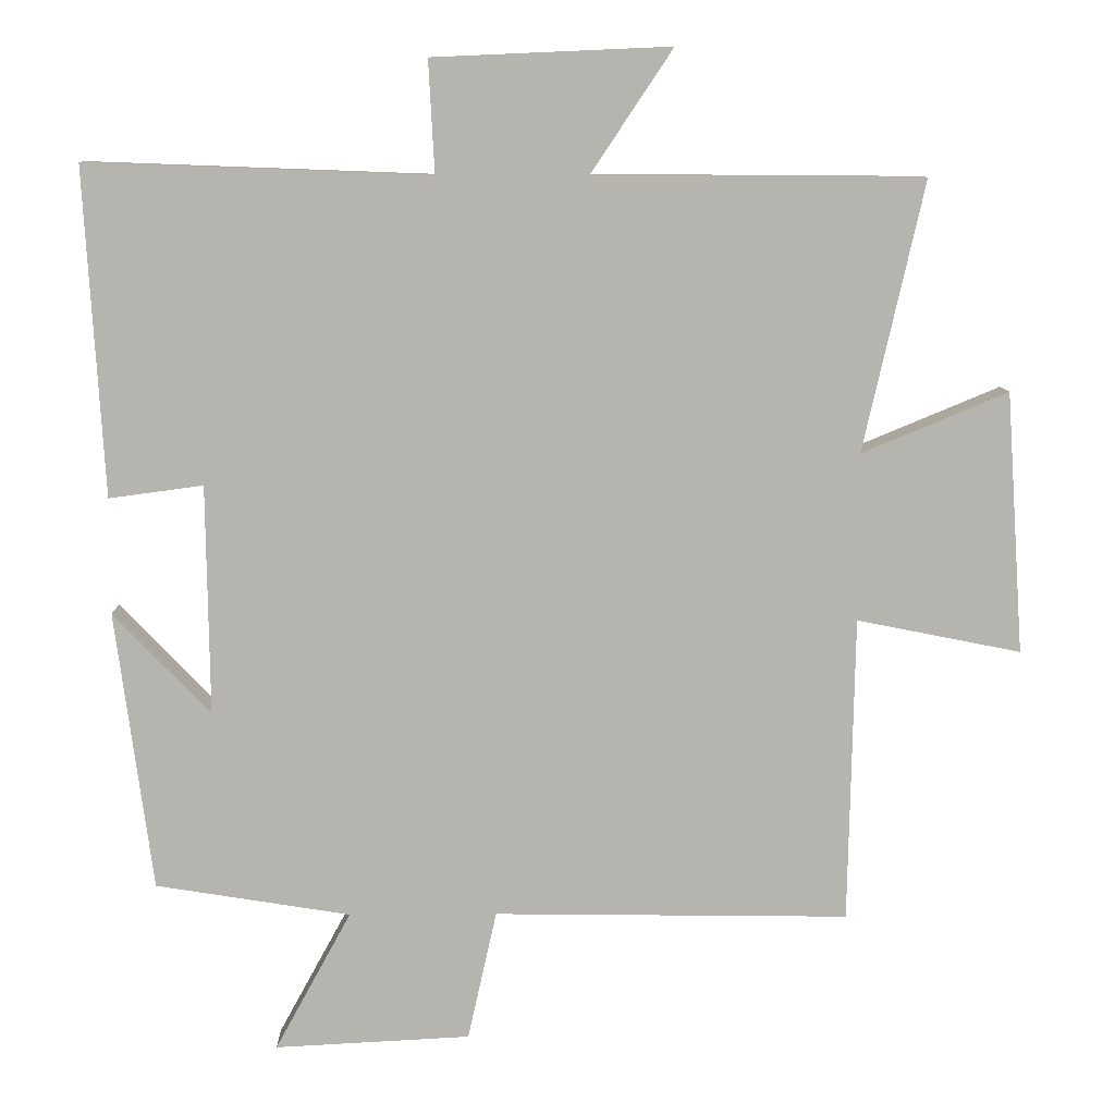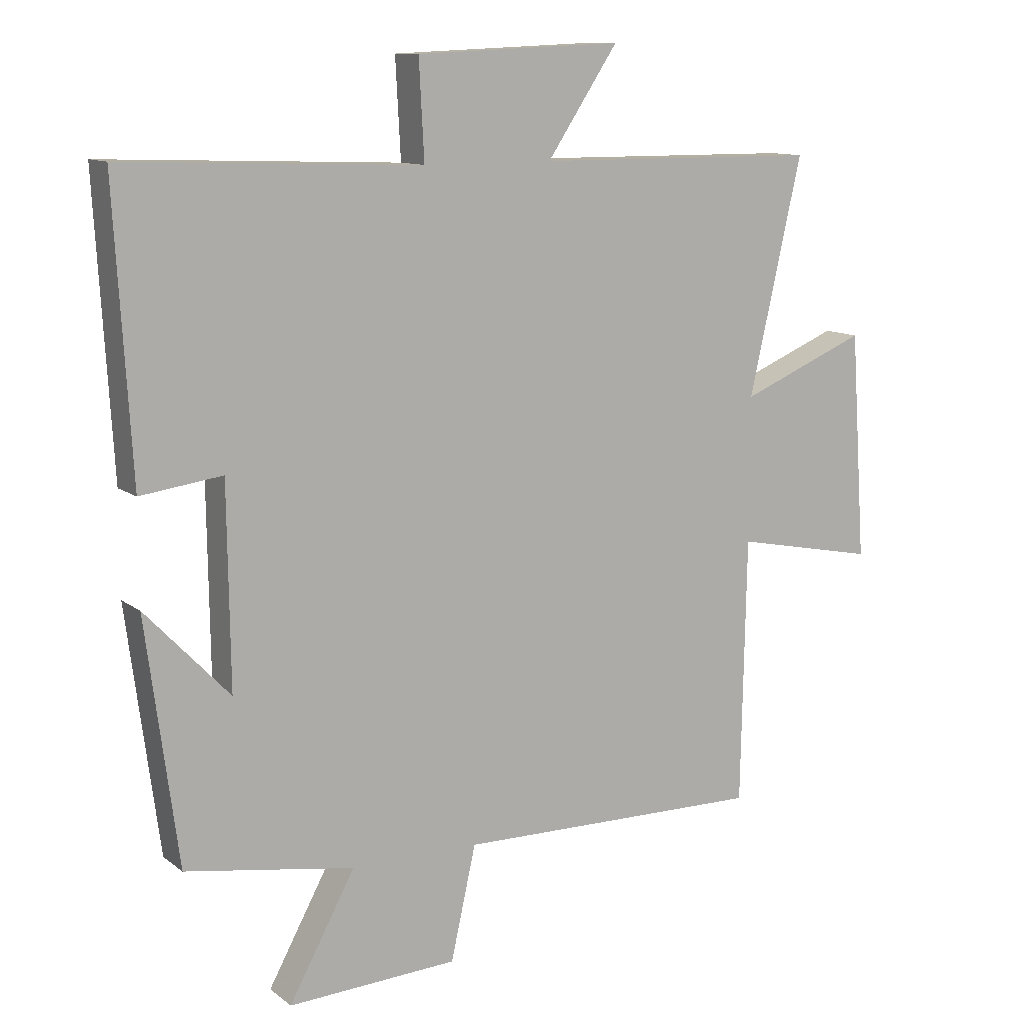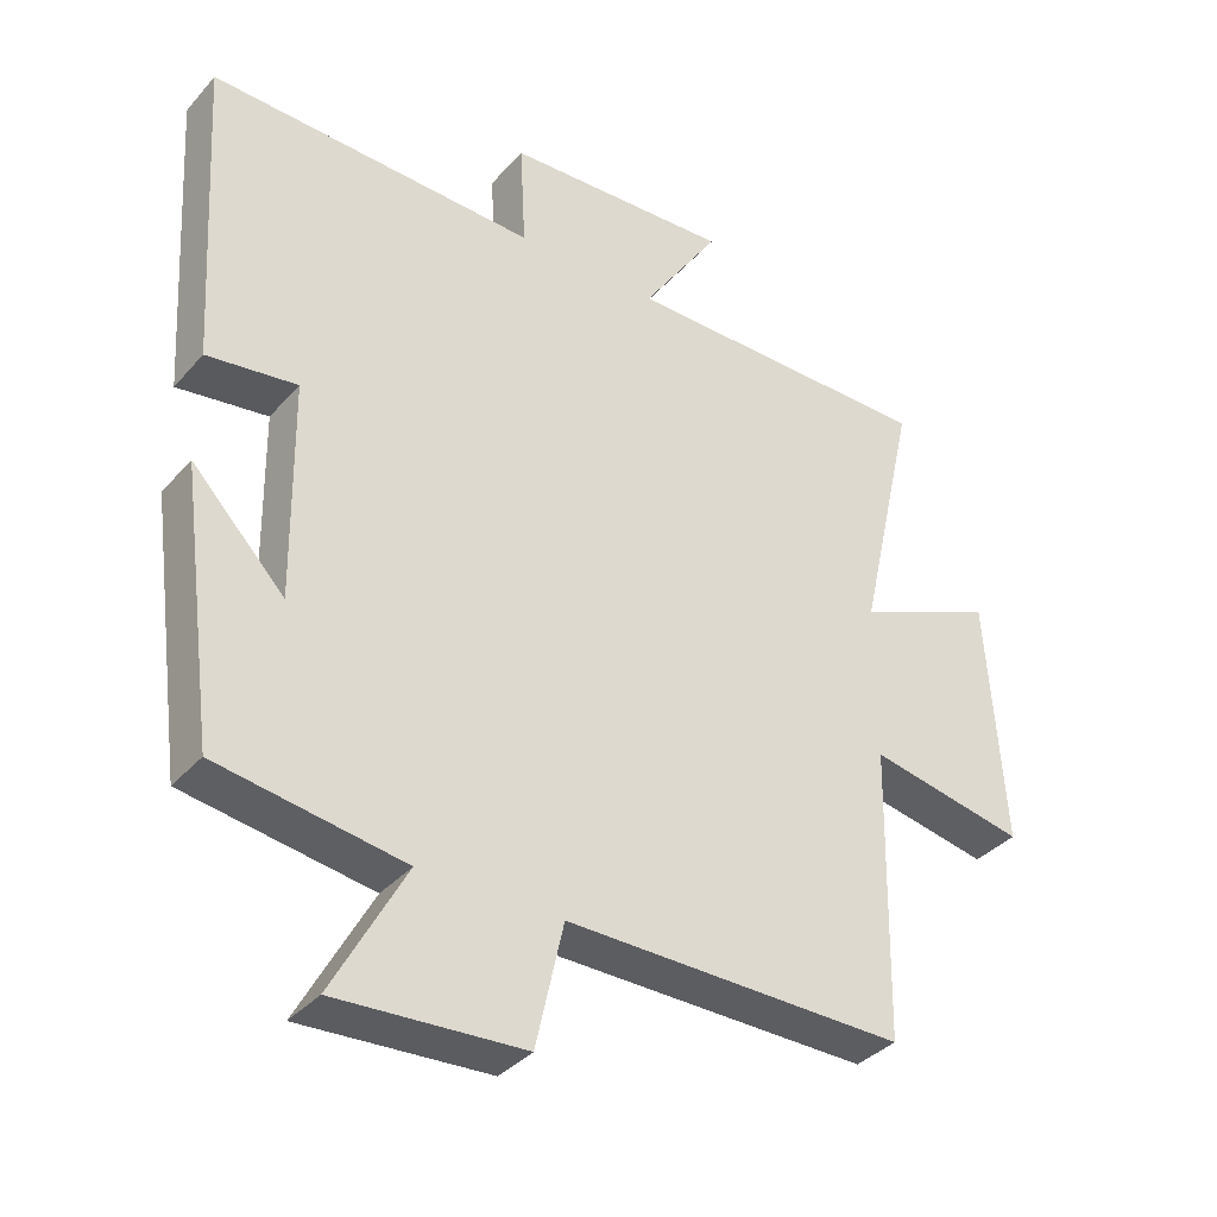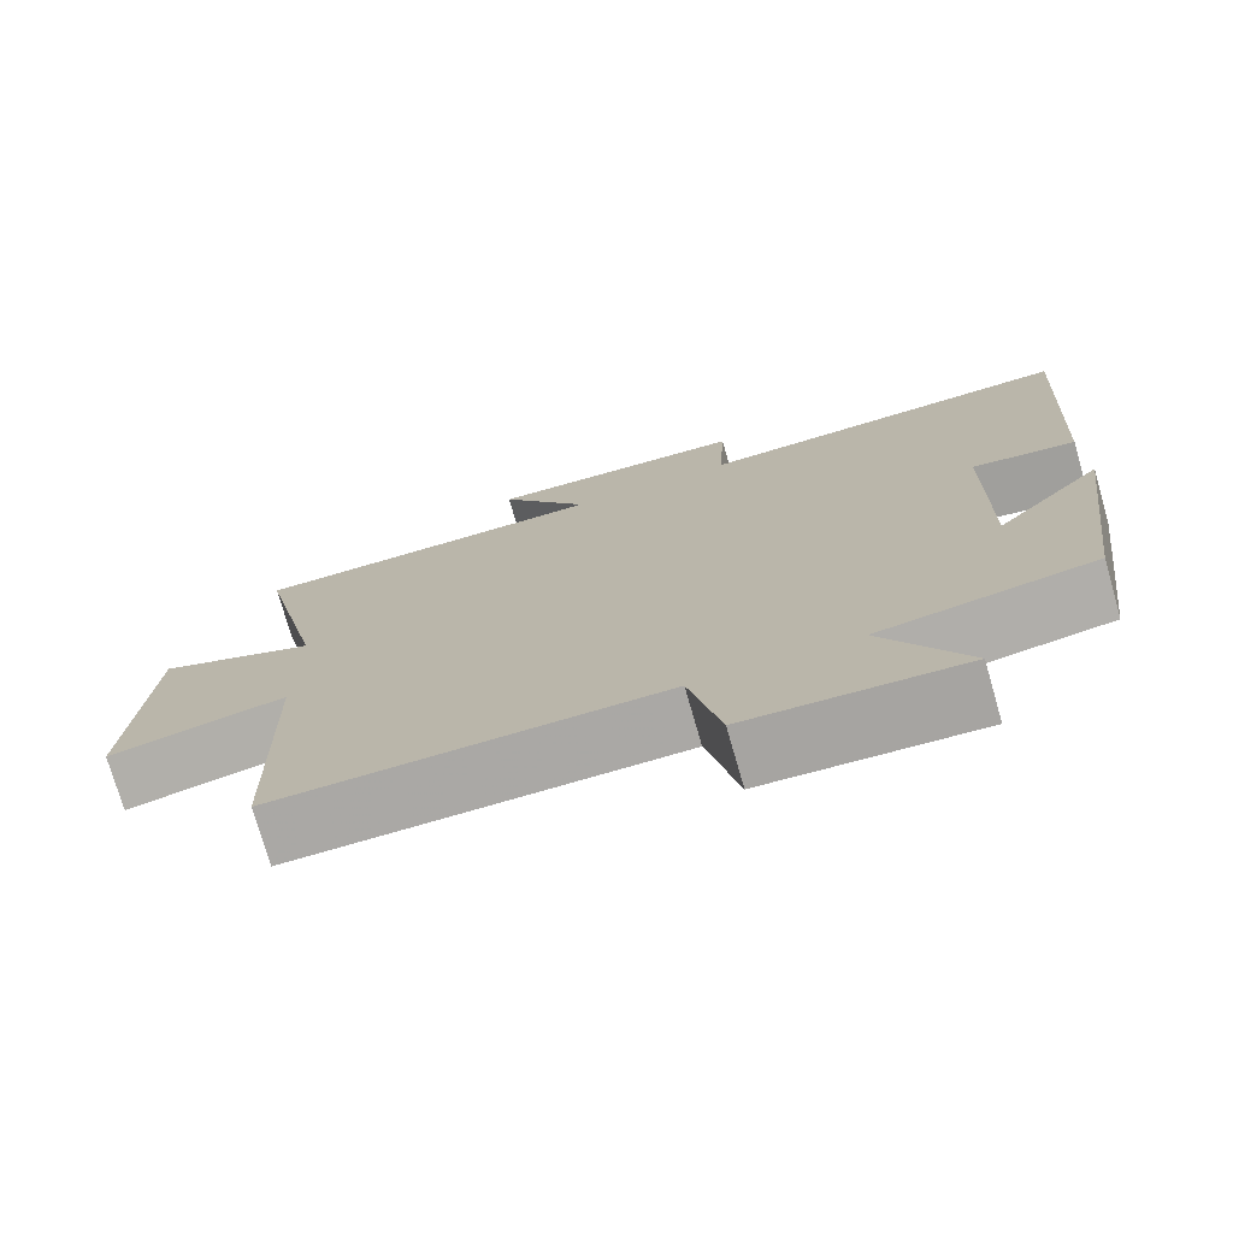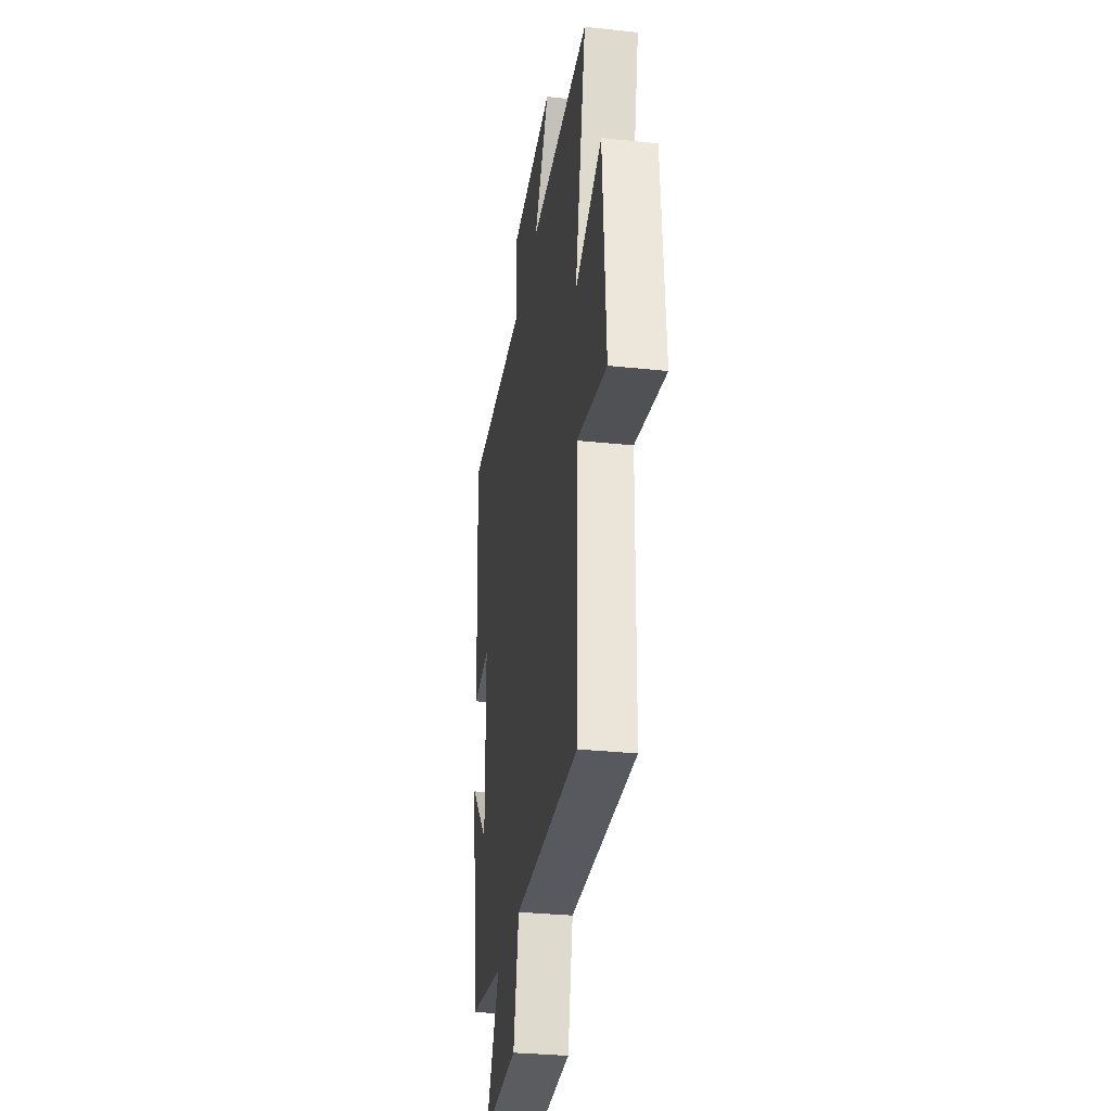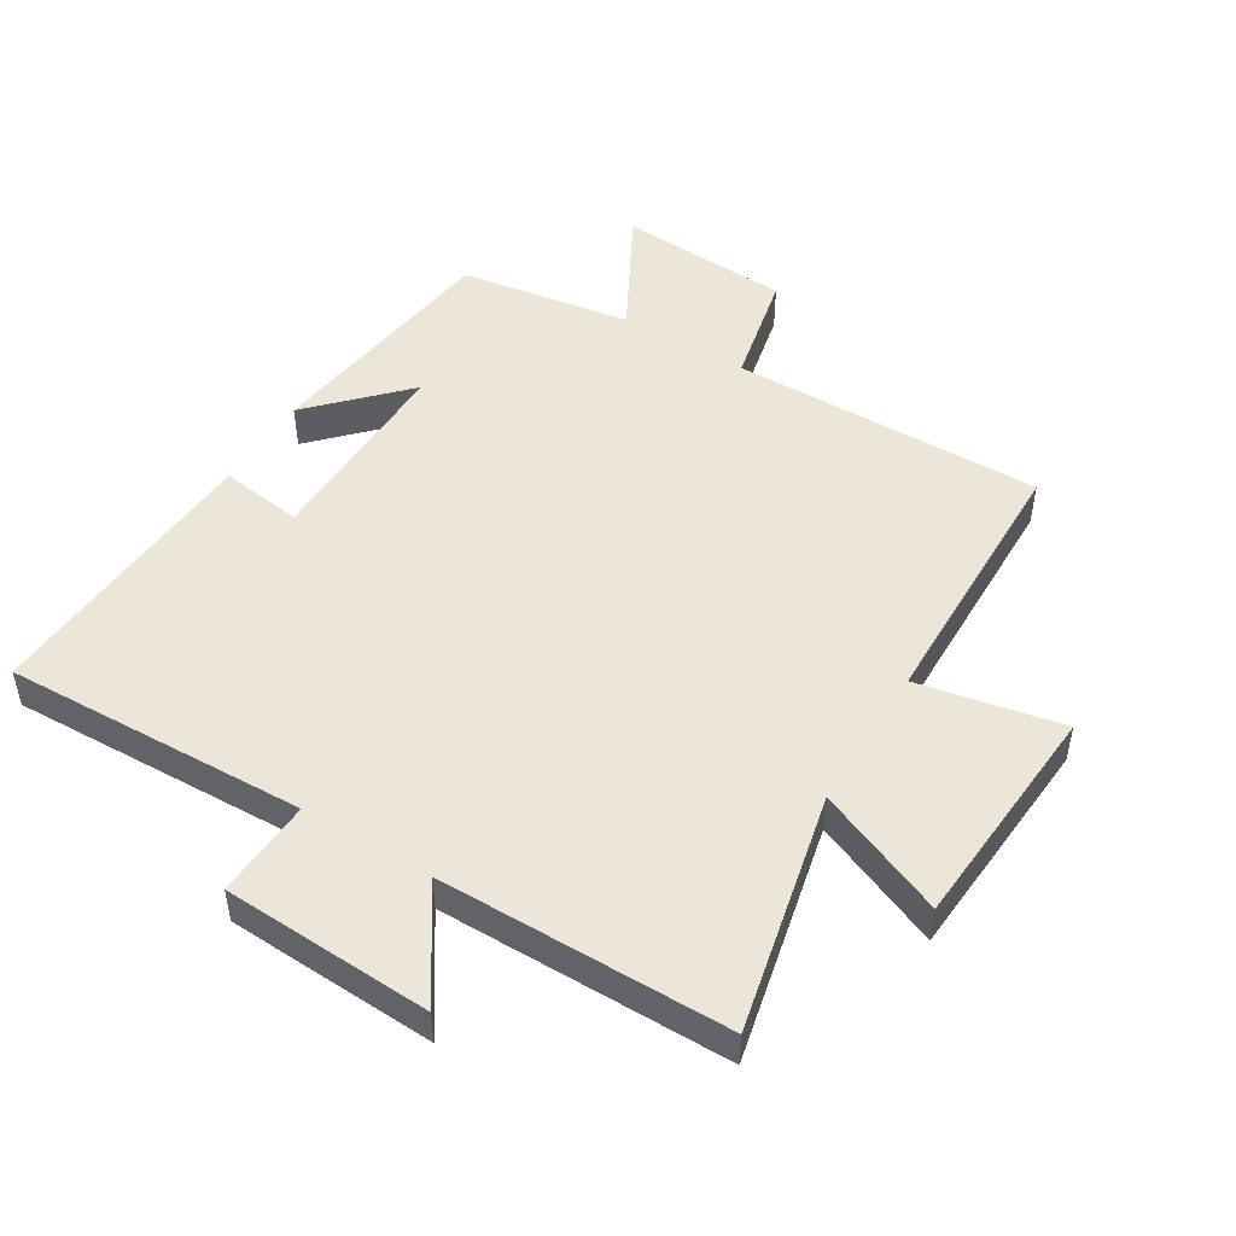
<metadata>
{"format":"obj","ext":"obj","renderer":"f3d","projection":"perspective","resolution":1024,"background":"white","views":[{"elev":9.4,"azim":-0.9,"up":"+Z"},{"elev":11.3,"azim":-30.2,"up":"+Z"},{"elev":-36.2,"azim":-35.5,"up":"+Z"},{"elev":-74.8,"azim":-163.9,"up":"+Z"},{"elev":-31.1,"azim":81.4,"up":"+Z"},{"elev":49.1,"azim":31.5,"up":"+Y"}]}
</metadata>
<code>
v 0.582 0.07 0.497
v 0.5 0.07 0.133
v 0.697 0.07 0.215
v 0.721 0.07 -0.137
v 0.5 0.07 -0.093
v 0.492 0.07 -0.506
v 0.013 0.07 -0.5
v -0.026 0.07 -0.675
v -0.29 0.07 -0.689
v -0.187 0.07 -0.5
v -0.45 0.07 -0.458
v -0.5 0.07 -0.081
v -0.369 0.07 -0.218
v -0.373 0.07 0.092
v -0.5 0.07 0.075
v -0.526 0.07 0.517
v -0.063 0.07 0.5
v -0.071 0.07 0.651
v 0.249 0.07 0.665
v 0.139 0.07 0.5
v 0.582 0 0.497
v 0.5 0 0.133
v 0.697 0 0.215
v 0.721 0 -0.137
v 0.5 0 -0.093
v 0.492 0 -0.506
v 0.013 0 -0.5
v -0.026 0 -0.675
v -0.29 0 -0.689
v -0.187 0 -0.5
v -0.45 0 -0.458
v -0.5 0 -0.081
v -0.369 0 -0.218
v -0.373 0 0.092
v -0.5 0 0.075
v -0.526 0 0.517
v -0.063 0 0.5
v -0.071 0 0.651
v 0.249 0 0.665
v 0.139 0 0.5
f 17 18 19 20
f 17 20 1 2
f 14 15 16 17
f 13 14 17 2
f 10 11 12 13
f 10 13 2
f 7 8 9 10
f 7 10 2 3
f 5 6 7
f 5 7 3
f 3 4 5
f 40 39 38 37
f 22 21 40 37
f 37 36 35 34
f 22 37 34 33
f 33 32 31 30
f 22 33 30
f 30 29 28 27
f 23 22 30 27
f 27 26 25
f 23 27 25
f 25 24 23
f 1 21 22 2
f 2 22 23 3
f 3 23 24 4
f 4 24 25 5
f 5 25 26 6
f 6 26 27 7
f 7 27 28 8
f 8 28 29 9
f 9 29 30 10
f 10 30 31 11
f 11 31 32 12
f 12 32 33 13
f 13 33 34 14
f 14 34 35 15
f 15 35 36 16
f 16 36 37 17
f 17 37 38 18
f 18 38 39 19
f 19 39 40 20
f 20 40 21 1

</code>
